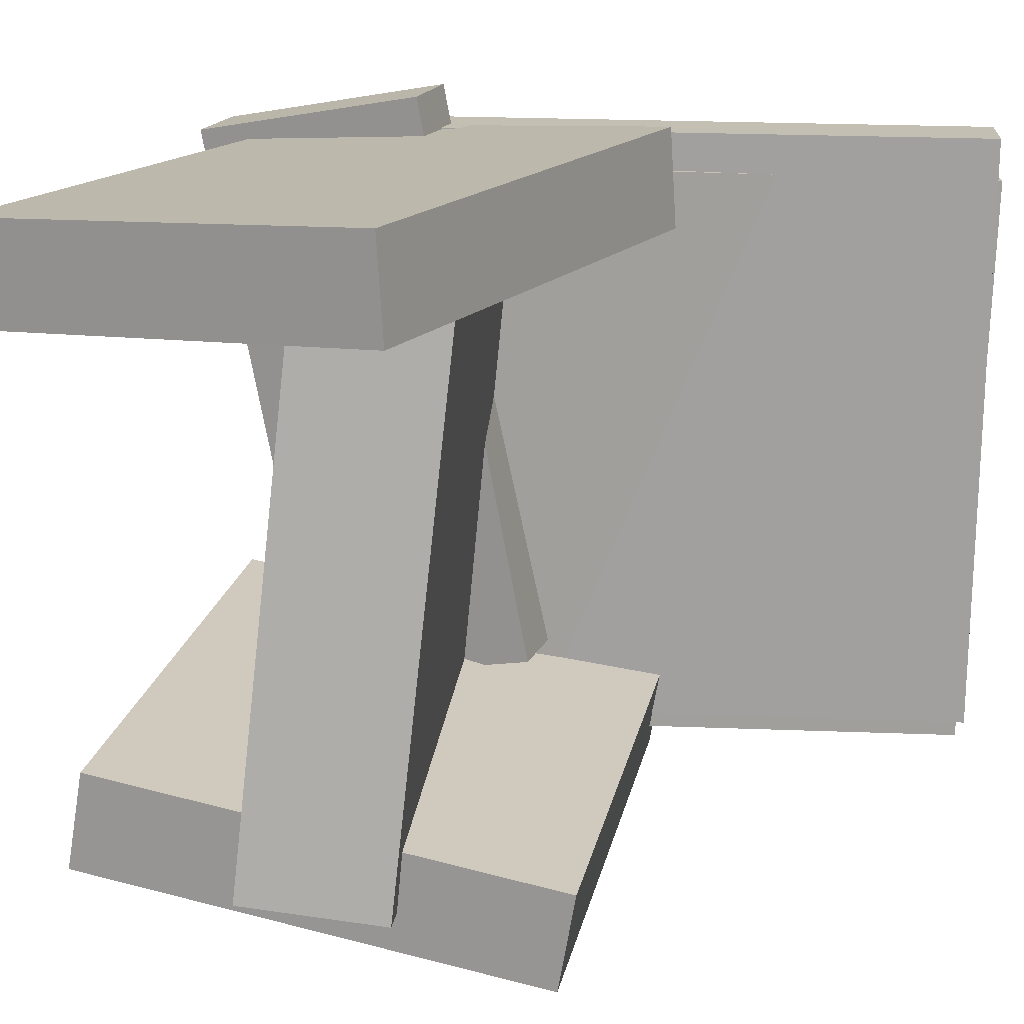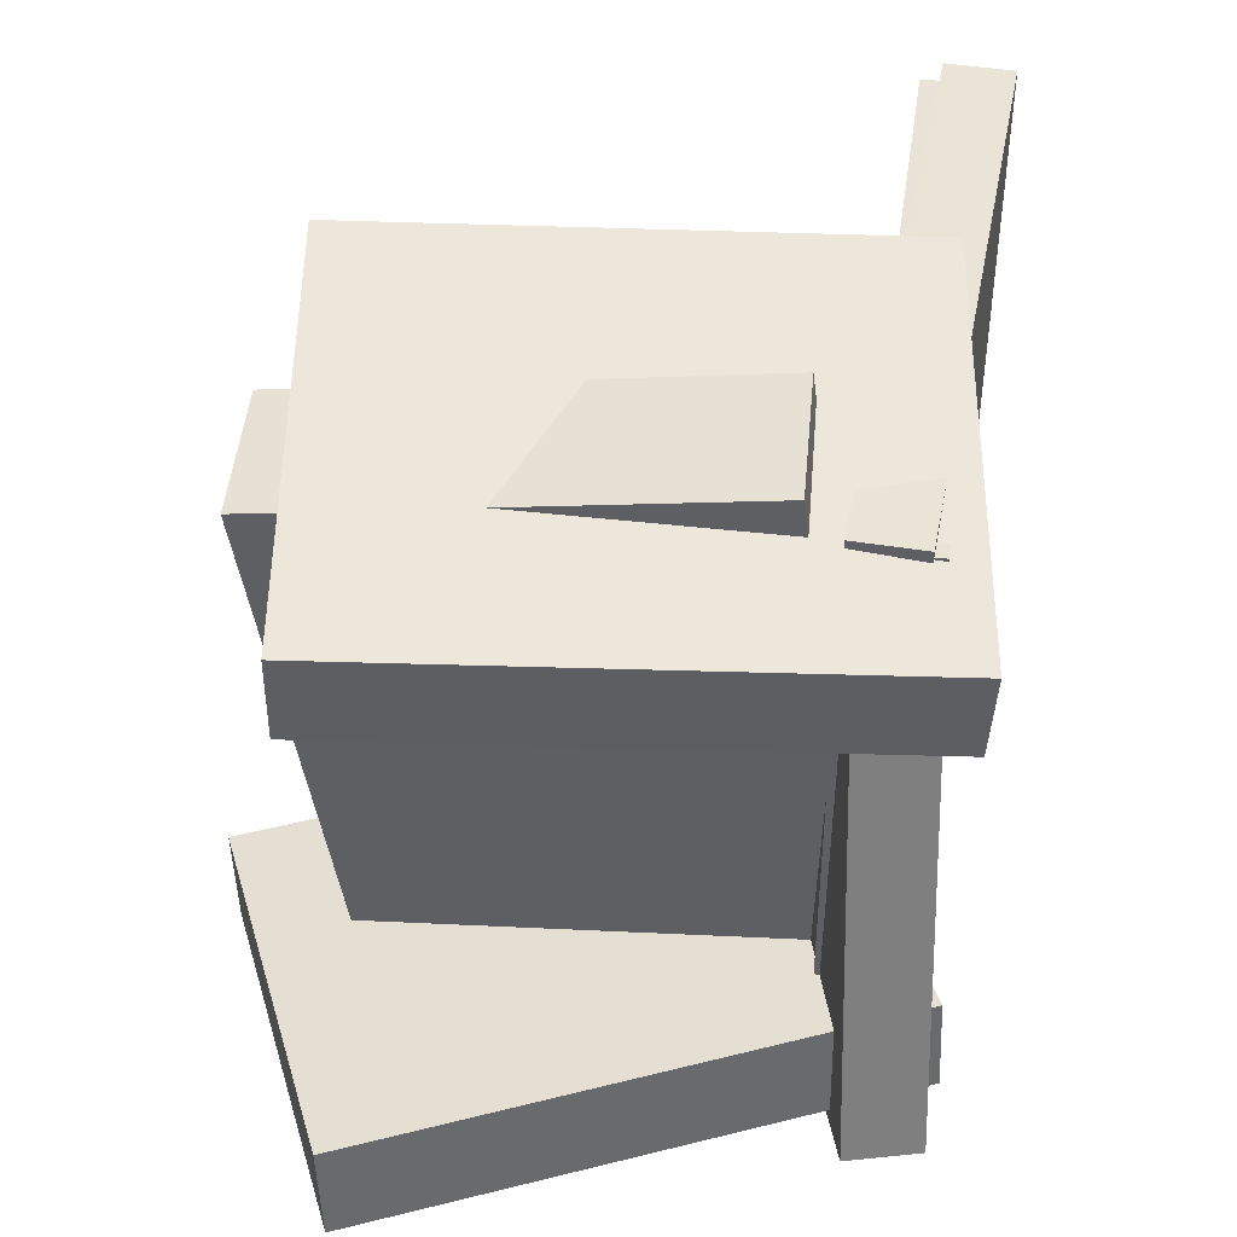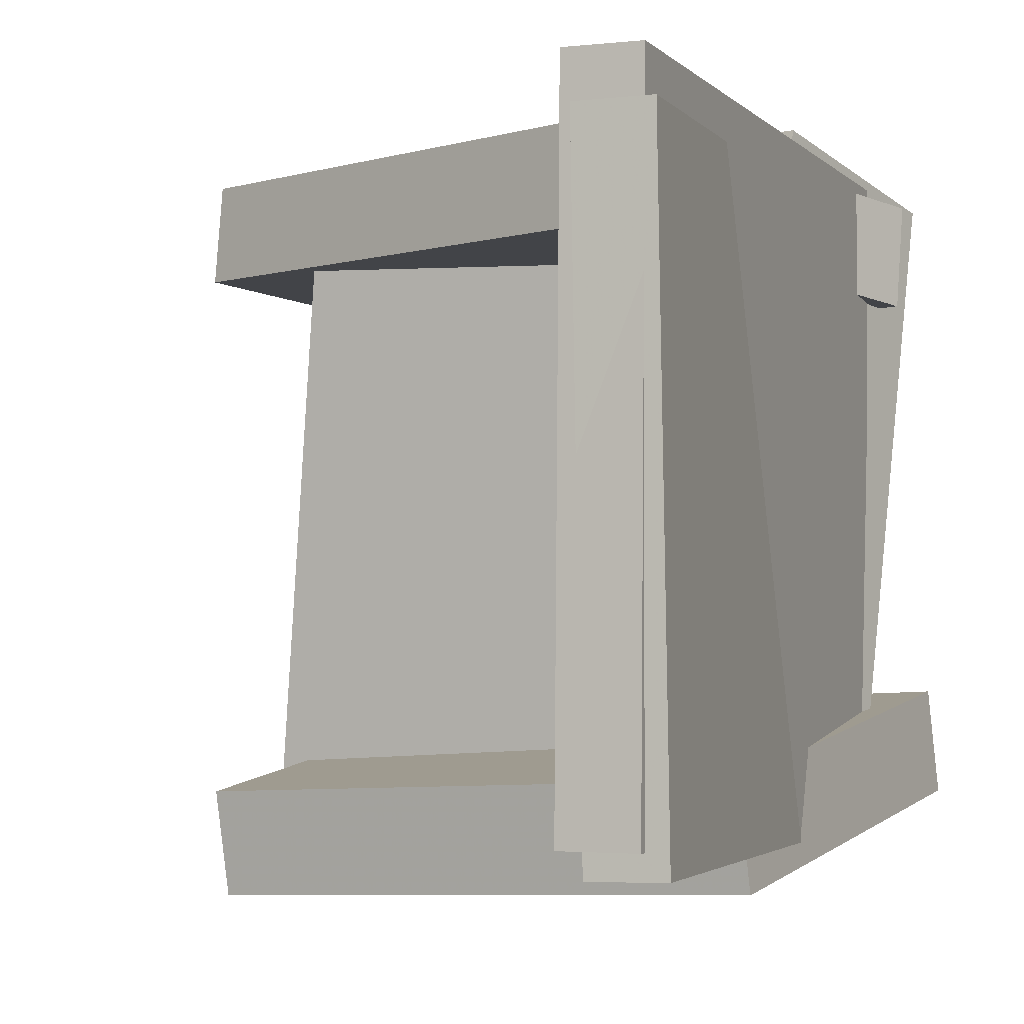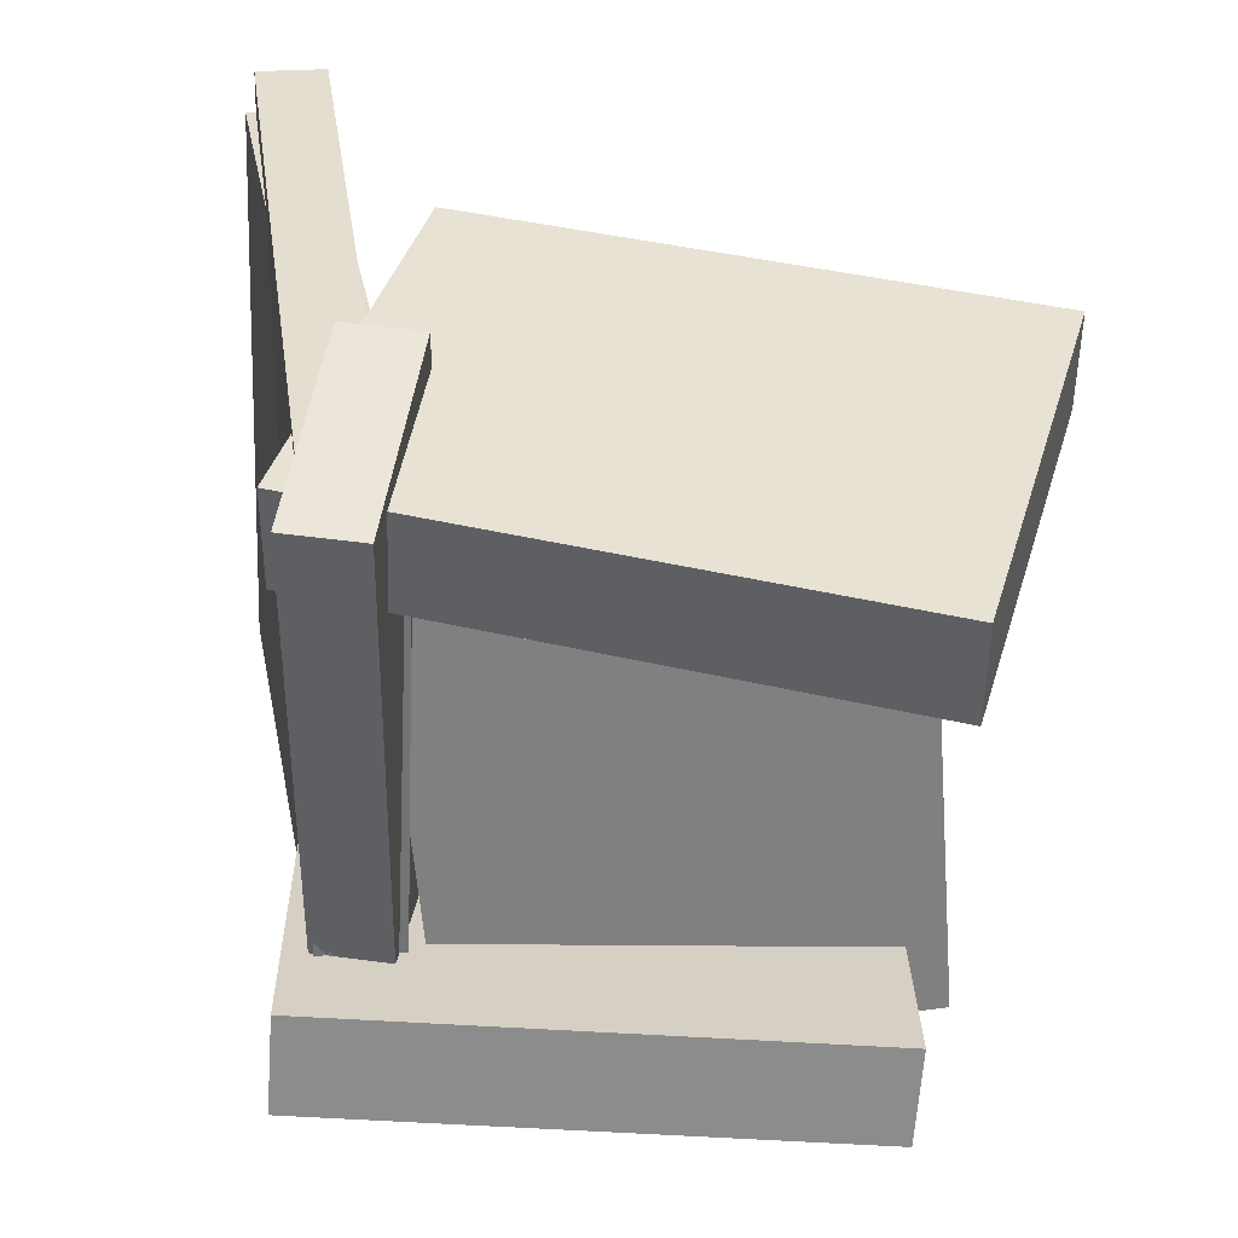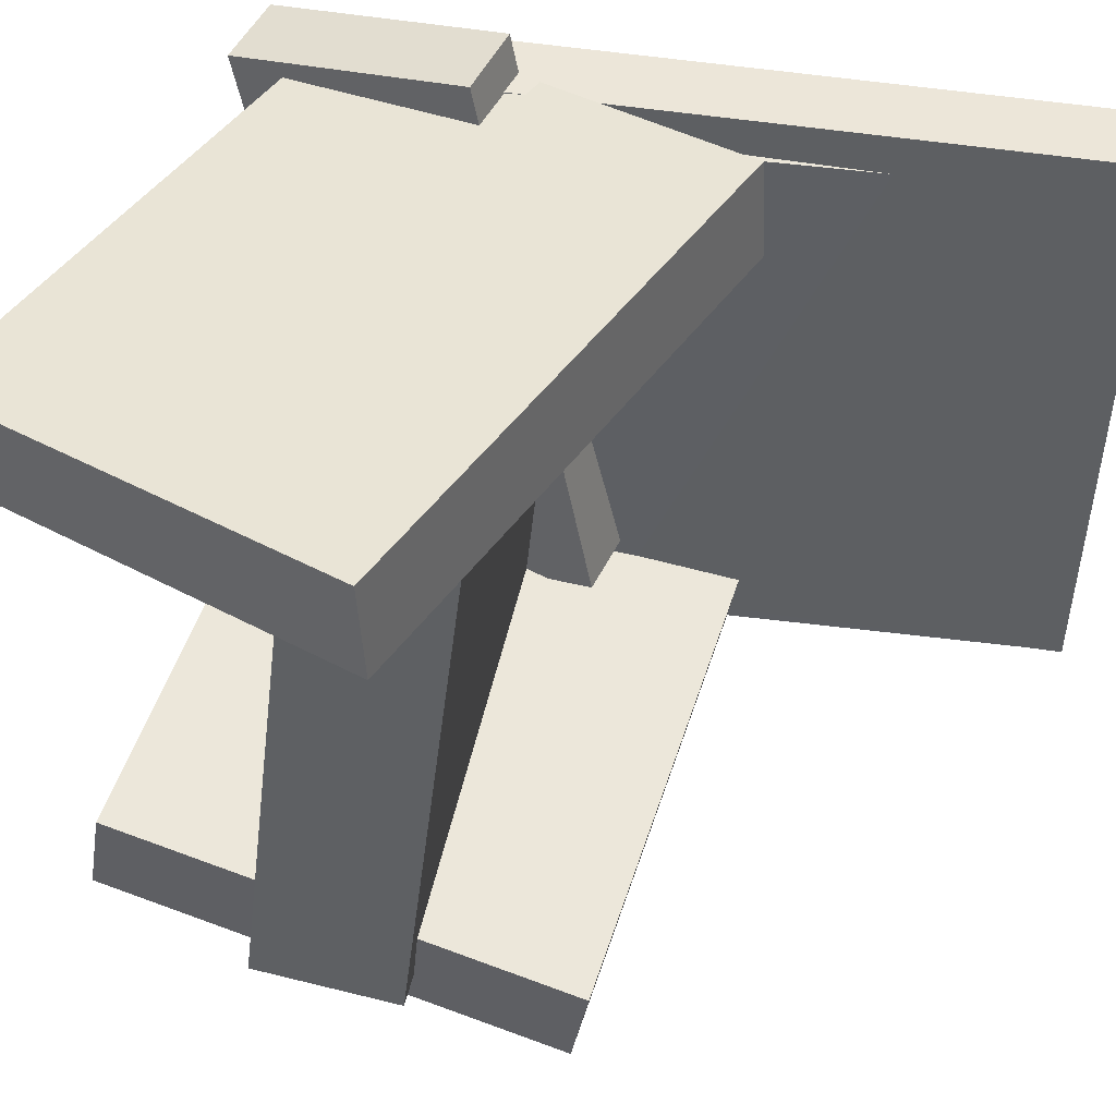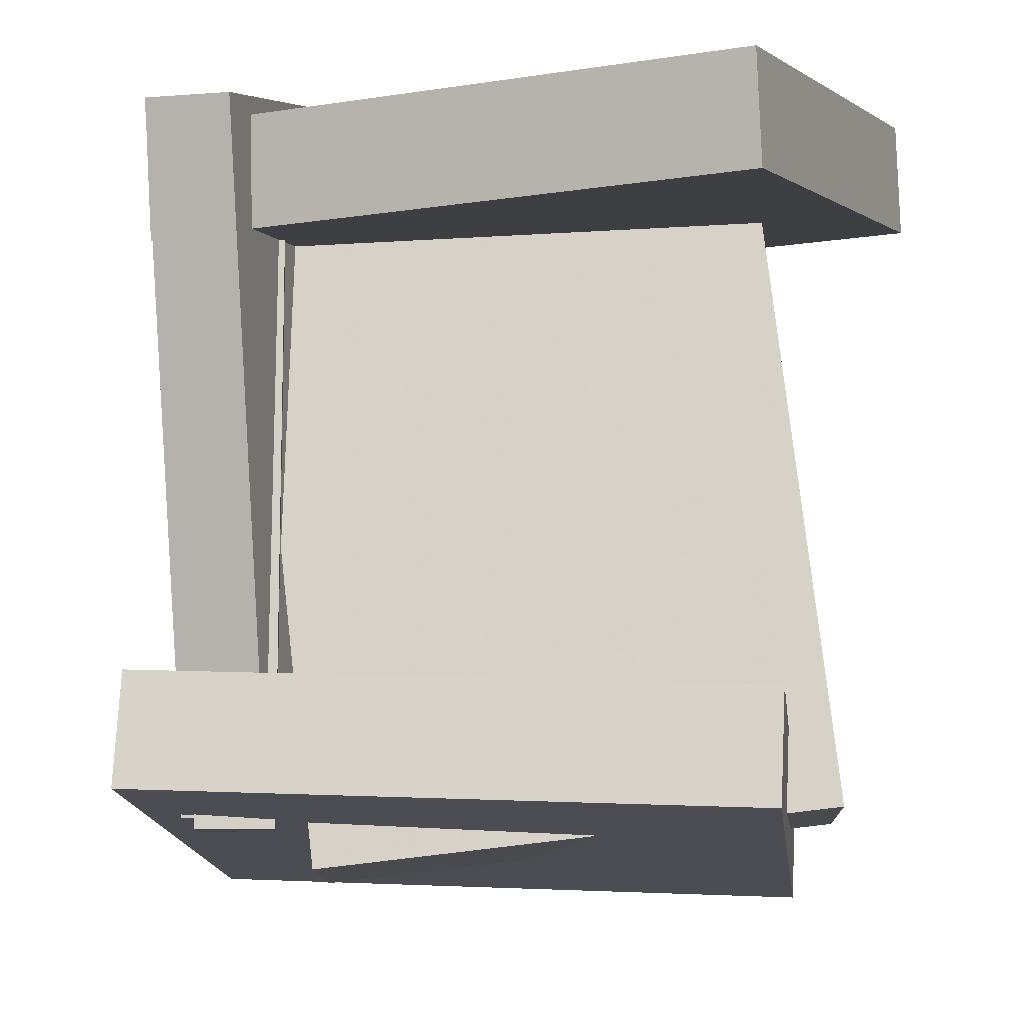
<metadata>
{"format":"obj","ext":"obj","renderer":"f3d","projection":"perspective","resolution":1024,"background":"white","views":[{"elev":18.3,"azim":101.7,"up":"+Z"},{"elev":-48.0,"azim":-179.9,"up":"+Y"},{"elev":-4.3,"azim":-150.0,"up":"+Z"},{"elev":-54.3,"azim":-2.6,"up":"+Y"},{"elev":48.5,"azim":107.8,"up":"+Z"},{"elev":-6.8,"azim":7.4,"up":"+Z"}]}
</metadata>
<code>
v -0.1149 -0.1066 -0.1874
v -0.1698 -0.0997 -0.1872
v -0.09375 0.06046 -0.1539
v -0.1487 0.06735 -0.1537
v -0.1233 -0.1892 0.2304
v -0.1782 -0.1823 0.2306
v -0.1022 -0.02219 0.2638
v -0.1571 -0.0153 0.2641
f 1.0 7.0 5.0
f 1.0 3.0 7.0
f 1.0 4.0 3.0
f 1.0 2.0 4.0
f 3.0 8.0 7.0
f 3.0 4.0 8.0
f 5.0 7.0 8.0
f 5.0 8.0 6.0
f 1.0 5.0 6.0
f 1.0 6.0 2.0
f 2.0 6.0 8.0
f 2.0 8.0 4.0
v -0.2375 0.3726 -0.2147
v -0.2434 0.3758 0.2319
v -0.1877 0.3799 -0.2141
v -0.1936 0.3831 0.2325
v -0.1663 -0.1135 -0.2103
v -0.1722 -0.1103 0.2363
v -0.1165 -0.1061 -0.2097
v -0.1224 -0.103 0.2369
f 9.0 15.0 13.0
f 9.0 11.0 15.0
f 9.0 12.0 11.0
f 9.0 10.0 12.0
f 11.0 16.0 15.0
f 11.0 12.0 16.0
f 13.0 15.0 16.0
f 13.0 16.0 14.0
f 9.0 13.0 14.0
f 9.0 14.0 10.0
f 10.0 14.0 16.0
f 10.0 16.0 12.0
v -0.08544 -0.1008 -0.2421
v -0.1373 -0.06582 0.166
v -0.09518 0.001873 -0.2521
v -0.1471 0.03685 0.1559
v 0.2427 -0.06586 -0.2034
v 0.1908 -0.03088 0.2047
v 0.2329 0.03681 -0.2134
v 0.181 0.07178 0.1947
f 17.0 23.0 21.0
f 17.0 19.0 23.0
f 17.0 20.0 19.0
f 17.0 18.0 20.0
f 19.0 24.0 23.0
f 19.0 20.0 24.0
f 21.0 23.0 24.0
f 21.0 24.0 22.0
f 17.0 21.0 22.0
f 17.0 22.0 18.0
f 18.0 22.0 24.0
f 18.0 24.0 20.0
v -0.1057 0.1635 0.1768
v -0.1881 -0.1257 0.1534
v -0.1085 0.1585 0.2481
v -0.1908 -0.1307 0.2247
v 0.2852 0.05155 0.1839
v 0.2028 -0.2376 0.1605
v 0.2825 0.04655 0.2552
v 0.2001 -0.2426 0.2318
f 25.0 31.0 29.0
f 25.0 27.0 31.0
f 25.0 28.0 27.0
f 25.0 26.0 28.0
f 27.0 32.0 31.0
f 27.0 28.0 32.0
f 29.0 31.0 32.0
f 29.0 32.0 30.0
f 25.0 29.0 30.0
f 25.0 30.0 26.0
f 26.0 30.0 32.0
f 26.0 32.0 28.0
v -0.187 -0.18 -0.1218
v -0.1906 0.1505 -0.1796
v -0.1891 -0.1926 -0.1936
v -0.1928 0.138 -0.2514
v 0.2102 -0.1778 -0.134
v 0.2066 0.1528 -0.1918
v 0.2081 -0.1903 -0.2058
v 0.2044 0.1402 -0.2635
f 33.0 39.0 37.0
f 33.0 35.0 39.0
f 33.0 36.0 35.0
f 33.0 34.0 36.0
f 35.0 40.0 39.0
f 35.0 36.0 40.0
f 37.0 39.0 40.0
f 37.0 40.0 38.0
f 33.0 37.0 38.0
f 33.0 38.0 34.0
f 34.0 38.0 40.0
f 34.0 40.0 36.0
v -0.2509 0.3636 -0.2304
v -0.2504 0.3759 0.2008
v -0.2018 0.3731 -0.2308
v -0.2013 0.3855 0.2004
v -0.1577 -0.1152 -0.2169
v -0.1572 -0.1028 0.2143
v -0.1086 -0.1056 -0.2172
v -0.108 -0.09329 0.214
f 41.0 47.0 45.0
f 41.0 43.0 47.0
f 41.0 44.0 43.0
f 41.0 42.0 44.0
f 43.0 48.0 47.0
f 43.0 44.0 48.0
f 45.0 47.0 48.0
f 45.0 48.0 46.0
f 41.0 45.0 46.0
f 41.0 46.0 42.0
f 42.0 46.0 48.0
f 42.0 48.0 44.0

</code>
